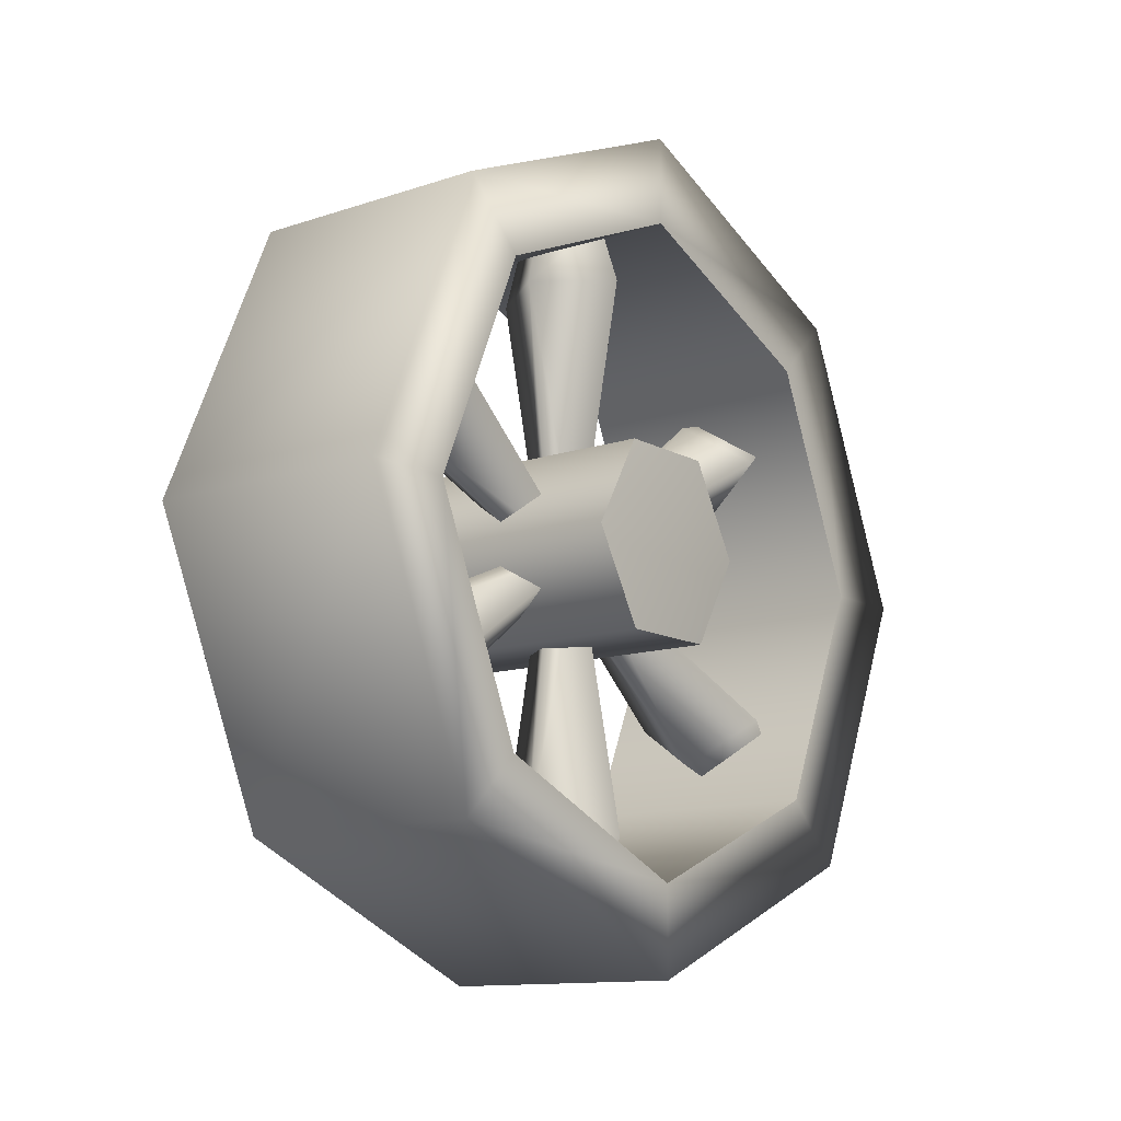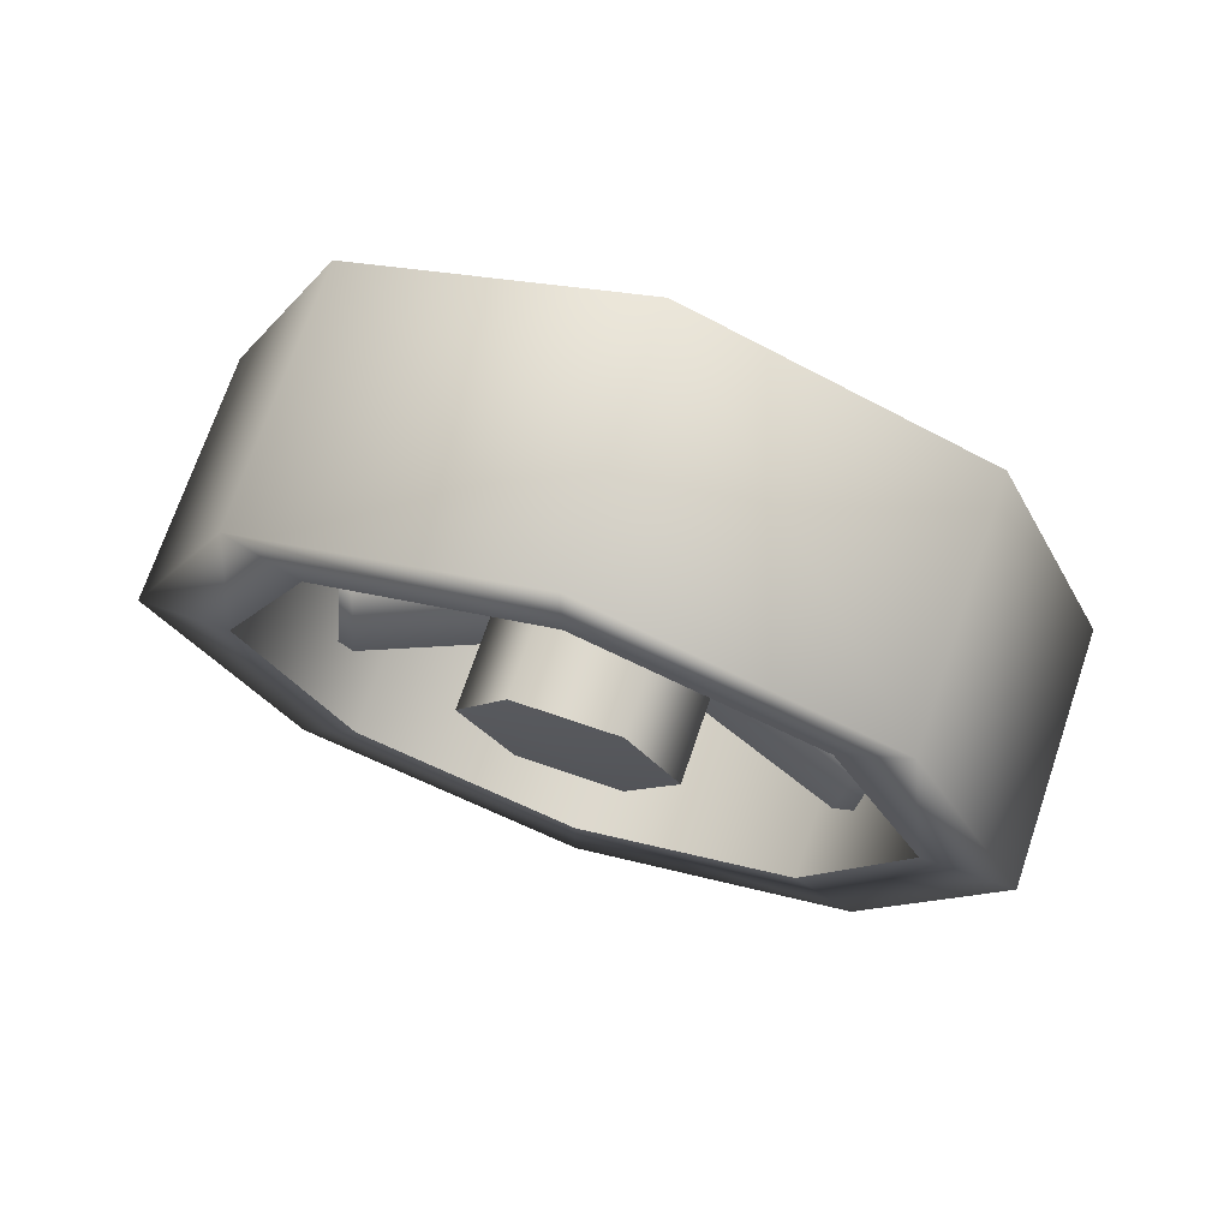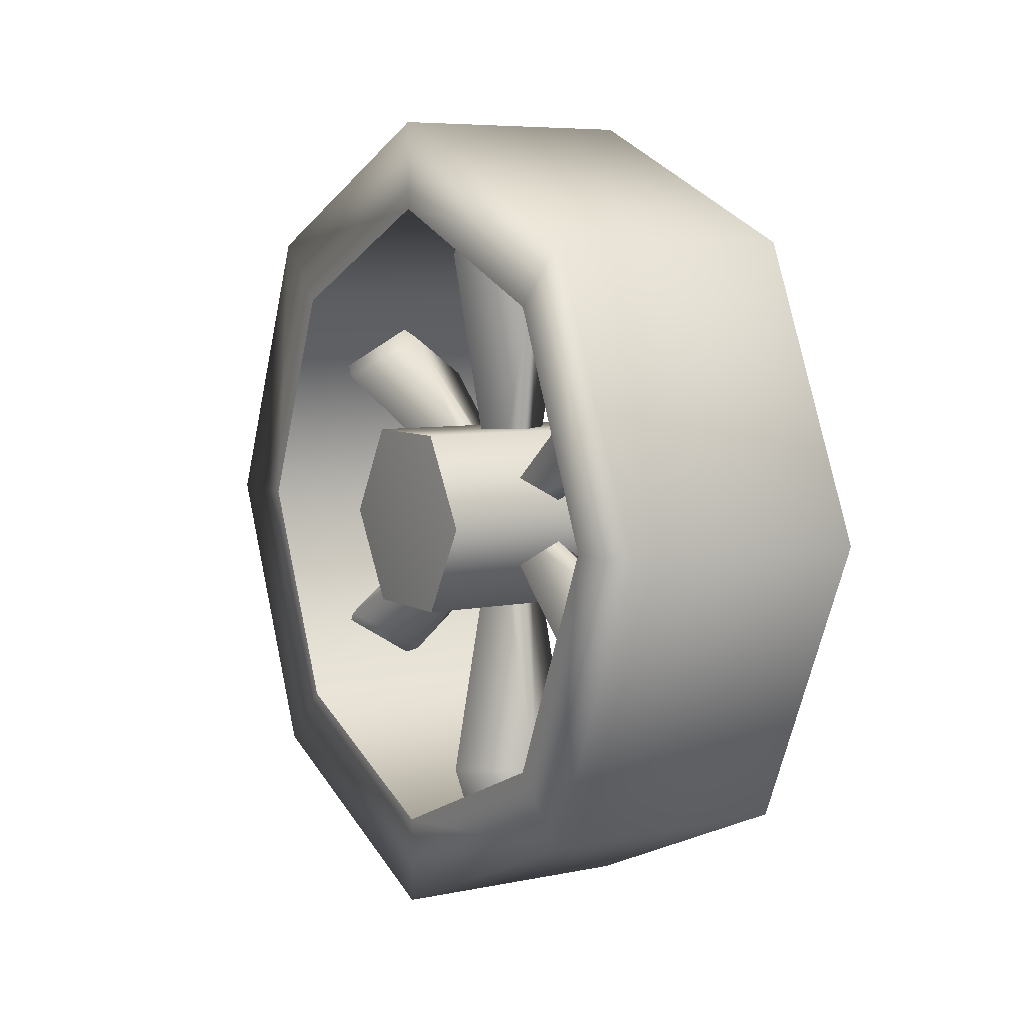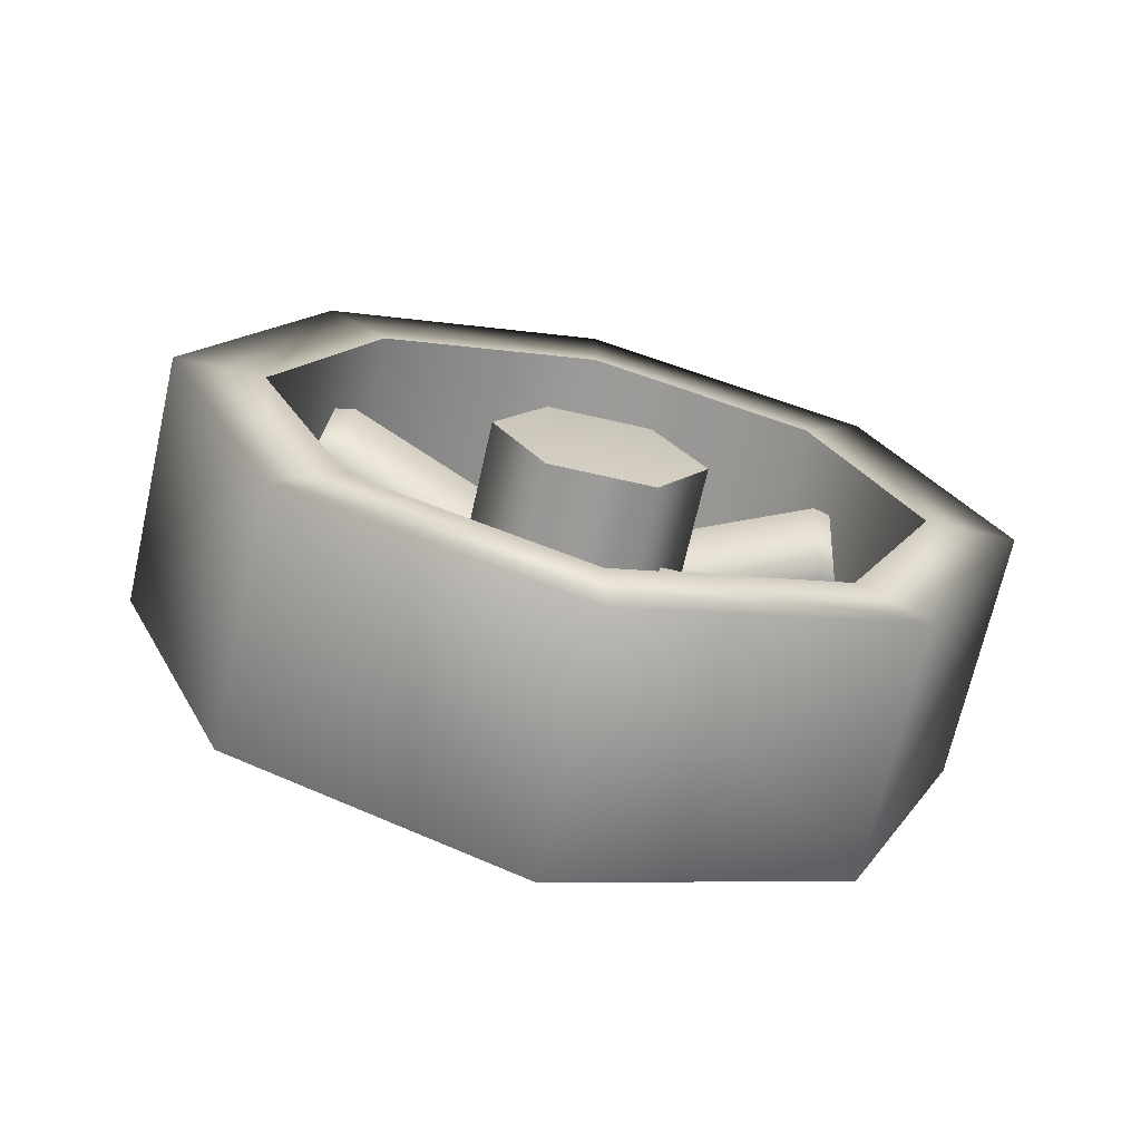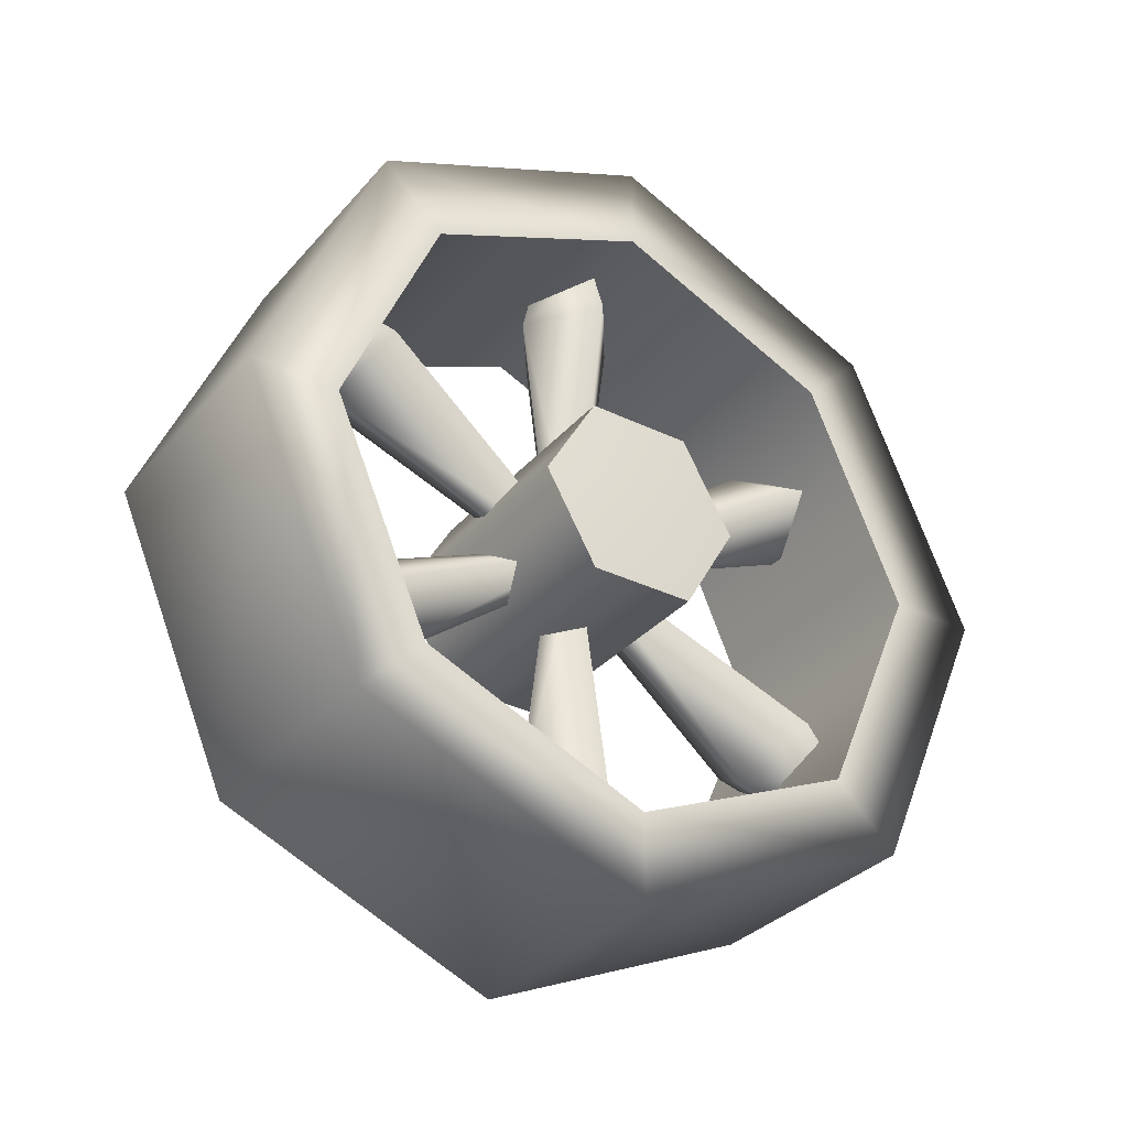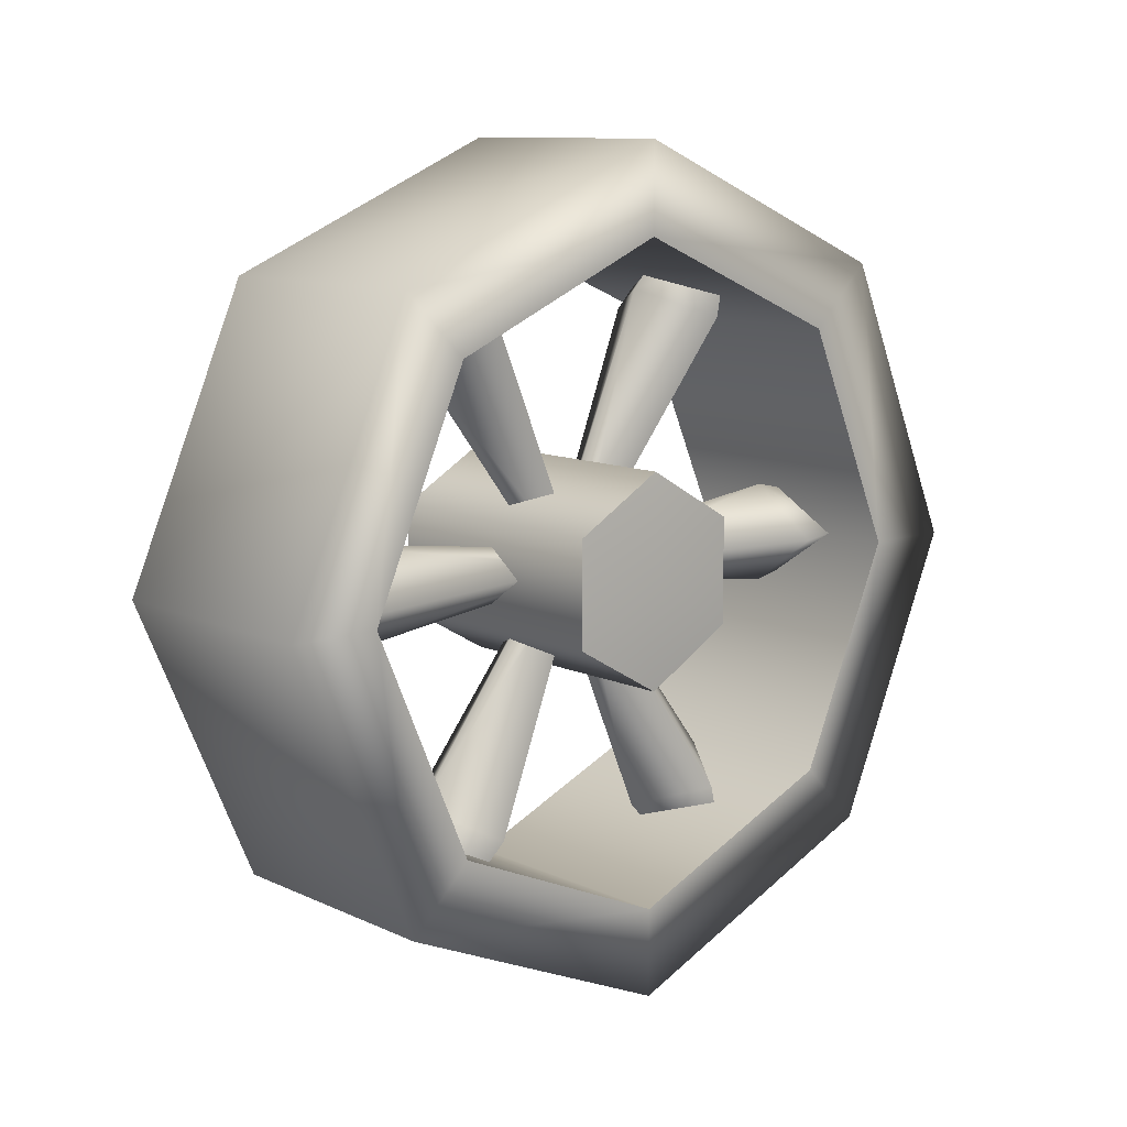
<metadata>
{"format":"obj","ext":"obj","renderer":"f3d","projection":"perspective","resolution":1024,"background":"white","views":[{"elev":-12.4,"azim":38.0,"up":"+Y"},{"elev":71.7,"azim":108.8,"up":"+Y"},{"elev":6.6,"azim":-31.4,"up":"+Y"},{"elev":-69.6,"azim":-102.8,"up":"+Y"},{"elev":-32.6,"azim":-123.9,"up":"+Y"},{"elev":10.7,"azim":48.6,"up":"+Z"}]}
</metadata>
<code>
g TireK_Wood8_LF_LOD1
v 0.1408 0.1621 -0.1621
v -0.0007858 0.1621 -0.1621
v 0.1408 2.235e-07 -0.2322
v -0.0007858 2.235e-07 -0.2321
v -0.0007858 0.2321 2.235e-07
v 0.1408 0.2322 2.235e-07
v 0.1408 0.1621 0.1621
v -0.0007858 0.1621 0.1621
v 0.1408 0.2322 2.235e-07
v -0.0007858 0.2321 2.235e-07
v -0.0007858 2.235e-07 0.2321
v 0.1408 2.235e-07 0.2322
v 0.1408 -0.1621 0.1621
v -0.0007858 -0.1621 0.1621
v 0.1408 2.235e-07 0.2322
v -0.0007858 2.235e-07 0.2321
v -0.0007858 -0.2321 2.235e-07
v 0.1408 -0.2322 2.235e-07
v 0.1408 -0.1621 -0.1621
v -0.0007858 -0.1621 -0.1621
v 0.1408 -0.2322 2.235e-07
v -0.0007858 -0.2321 2.235e-07
v -0.0007858 2.235e-07 -0.2321
v 0.1408 2.235e-07 -0.2322
v -0.0007858 2.235e-07 -0.2321
v -0.0007858 0.1621 -0.1621
v -0.0007858 2.235e-07 -0.1822
v -0.0007858 0.1272 -0.1272
v -0.0007858 0.1822 2.235e-07
v -0.0007858 0.2321 2.235e-07
v -0.0007858 0.2321 2.235e-07
v -0.0007858 0.1621 0.1621
v -0.0007858 0.1822 2.235e-07
v -0.0007858 0.1272 0.1272
v -0.0007858 2.235e-07 0.1822
v -0.0007858 2.235e-07 0.2321
v -0.0007858 2.235e-07 0.2321
v -0.0007858 -0.1621 0.1621
v -0.0007858 2.235e-07 0.1822
v -0.0007858 -0.1272 0.1272
v -0.0007858 -0.1822 2.235e-07
v -0.0007858 -0.2321 2.235e-07
v -0.0007858 -0.2321 2.235e-07
v -0.0007858 -0.1621 -0.1621
v -0.0007858 -0.1822 2.235e-07
v -0.0007858 -0.1272 -0.1272
v -0.0007858 2.235e-07 -0.1822
v -0.0007858 2.235e-07 -0.2321
v 0.1408 0.1272 -0.1272
v 0.1408 0.1621 -0.1621
v 0.1408 2.235e-07 -0.1822
v 0.1408 2.235e-07 -0.2322
v 0.1408 0.1822 2.235e-07
v 0.1408 0.2322 2.235e-07
v 0.1408 0.1272 0.1272
v 0.1408 0.1621 0.1621
v 0.1408 0.1822 2.235e-07
v 0.1408 0.2322 2.235e-07
v 0.1408 2.235e-07 0.1822
v 0.1408 2.235e-07 0.2322
v 0.1408 -0.1272 0.1272
v 0.1408 -0.1621 0.1621
v 0.1408 2.235e-07 0.1822
v 0.1408 2.235e-07 0.2322
v 0.1408 -0.1822 2.235e-07
v 0.1408 -0.2322 2.235e-07
v 0.1408 -0.1272 -0.1272
v 0.1408 -0.1621 -0.1621
v 0.1408 -0.1822 2.235e-07
v 0.1408 -0.2322 2.235e-07
v 0.1408 2.235e-07 -0.1822
v 0.1408 2.235e-07 -0.2322
v 0.1408 -0.1272 0.1272
v 0.1408 2.235e-07 0.1822
v -0.0007858 -0.1272 0.1272
v -0.0007858 2.235e-07 0.1822
v -0.0007858 -0.1822 2.235e-07
v 0.1408 -0.1822 2.235e-07
v 0.1408 2.235e-07 0.1822
v 0.1408 0.1272 0.1272
v -0.0007858 2.235e-07 0.1822
v -0.0007858 0.1272 0.1272
v 0.1408 0.1822 2.235e-07
v -0.0007858 0.1822 2.235e-07
v 0.1408 0.1822 2.235e-07
v 0.1408 0.1272 -0.1272
v -0.0007858 0.1822 2.235e-07
v -0.0007858 0.1272 -0.1272
v 0.1408 2.235e-07 -0.1822
v -0.0007858 2.235e-07 -0.1822
v 0.1408 2.235e-07 -0.1822
v 0.1408 -0.1272 -0.1272
v -0.0007858 2.235e-07 -0.1822
v -0.0007858 -0.1272 -0.1272
v 0.1408 -0.1822 2.235e-07
v -0.0007858 -0.1822 2.235e-07
v 0.02976 0.1555 2.235e-07
v 0.07 0.1555 -0.02888
v 0.04168 0.1919 2.235e-07
v 0.07 0.1919 -0.02032
v 0.05736 2.235e-07 2.235e-07
v 0.07 2.235e-07 -0.009066
v 0.02976 0.1555 2.235e-07
v 0.04168 0.1919 2.235e-07
v 0.07 0.1555 0.02888
v 0.07 0.1919 0.02032
v 0.05736 2.235e-07 2.235e-07
v 0.07 2.235e-07 0.009066
v 0.1102 0.1555 2.235e-07
v 0.07 0.1555 0.02888
v 0.09832 0.1919 2.235e-07
v 0.07 0.1919 0.02032
v 0.08264 2.235e-07 2.235e-07
v 0.07 2.235e-07 0.009066
v 0.1102 0.1555 2.235e-07
v 0.09832 0.1919 2.235e-07
v 0.07 0.1555 -0.02888
v 0.07 0.1919 -0.02032
v 0.08264 2.235e-07 2.235e-07
v 0.07 2.235e-07 -0.009066
v 0.02976 -0.1555 2.235e-07
v 0.05736 2.235e-07 2.235e-07
v 0.07 -0.1555 0.02888
v 0.07 2.235e-07 0.009066
v 0.04168 -0.1919 2.235e-07
v 0.07 -0.1919 0.02032
v 0.1102 -0.1555 2.235e-07
v 0.07 -0.1555 0.02888
v 0.08264 2.235e-07 2.235e-07
v 0.07 2.235e-07 0.009066
v 0.09832 -0.1919 2.235e-07
v 0.07 -0.1919 0.02032
v 0.1102 -0.1555 2.235e-07
v 0.08264 2.235e-07 2.235e-07
v 0.07 -0.1555 -0.02888
v 0.07 2.235e-07 -0.009066
v 0.09832 -0.1919 2.235e-07
v 0.07 -0.1919 -0.02032
v 0.02976 -0.1555 2.235e-07
v 0.07 -0.1555 -0.02888
v 0.05736 2.235e-07 2.235e-07
v 0.07 2.235e-07 -0.009066
v 0.04168 -0.1919 2.235e-07
v 0.07 -0.1919 -0.02032
v 0.02976 -0.07777 0.1347
v 0.07 -0.05276 0.1491
v 0.04168 -0.09594 0.1662
v 0.07 -0.07834 0.1763
v 0.05736 2.235e-07 2.235e-07
v 0.07 0.007852 0.004533
v 0.02976 -0.07777 0.1347
v 0.04168 -0.09594 0.1662
v 0.07 -0.1028 0.1203
v 0.07 -0.1135 0.156
v 0.05736 2.235e-07 2.235e-07
v 0.07 -0.007852 -0.004533
v 0.1102 -0.07777 0.1347
v 0.07 -0.1028 0.1203
v 0.09832 -0.09594 0.1662
v 0.07 -0.1135 0.156
v 0.08264 2.235e-07 2.235e-07
v 0.07 -0.007852 -0.004533
v 0.1102 -0.07777 0.1347
v 0.09832 -0.09594 0.1662
v 0.07 -0.05276 0.1491
v 0.07 -0.07834 0.1763
v 0.08264 2.235e-07 2.235e-07
v 0.07 0.007852 0.004533
v 0.02976 0.07777 -0.1347
v 0.05736 2.235e-07 2.235e-07
v 0.07 0.05276 -0.1491
v 0.07 -0.007852 -0.004533
v 0.04168 0.09594 -0.1662
v 0.07 0.07834 -0.1763
v 0.1102 0.07777 -0.1347
v 0.07 0.05276 -0.1491
v 0.08264 2.235e-07 2.235e-07
v 0.07 -0.007852 -0.004533
v 0.09832 0.09594 -0.1662
v 0.07 0.07834 -0.1763
v 0.1102 0.07777 -0.1347
v 0.08264 2.235e-07 2.235e-07
v 0.07 0.1028 -0.1203
v 0.07 0.007852 0.004533
v 0.09832 0.09594 -0.1662
v 0.07 0.1135 -0.156
v 0.02976 0.07777 -0.1347
v 0.07 0.1028 -0.1203
v 0.05736 2.235e-07 2.235e-07
v 0.07 0.007852 0.004533
v 0.04168 0.09594 -0.1662
v 0.07 0.1135 -0.156
v 0.02976 0.07777 0.1347
v 0.07 0.1028 0.1203
v 0.04168 0.09594 0.1662
v 0.07 0.1135 0.156
v 0.05736 2.235e-07 2.235e-07
v 0.07 0.007852 -0.004533
v 0.02976 0.07777 0.1347
v 0.04168 0.09594 0.1662
v 0.07 0.05276 0.1491
v 0.07 0.07834 0.1763
v 0.05736 2.235e-07 2.235e-07
v 0.07 -0.007852 0.004533
v 0.1102 0.07777 0.1347
v 0.07 0.05276 0.1491
v 0.09832 0.09594 0.1662
v 0.07 0.07834 0.1763
v 0.08264 2.235e-07 2.235e-07
v 0.07 -0.007852 0.004533
v 0.1102 0.07777 0.1347
v 0.09832 0.09594 0.1662
v 0.07 0.1028 0.1203
v 0.07 0.1135 0.156
v 0.08264 2.235e-07 2.235e-07
v 0.07 0.007852 -0.004533
v 0.02976 -0.07777 -0.1347
v 0.05736 2.235e-07 2.235e-07
v 0.07 -0.1028 -0.1203
v 0.07 -0.007852 0.004533
v 0.04168 -0.09594 -0.1662
v 0.07 -0.1135 -0.156
v 0.1102 -0.07777 -0.1347
v 0.07 -0.1028 -0.1203
v 0.08264 2.235e-07 2.235e-07
v 0.07 -0.007852 0.004533
v 0.09832 -0.09594 -0.1662
v 0.07 -0.1135 -0.156
v 0.1102 -0.07777 -0.1347
v 0.08264 2.235e-07 2.235e-07
v 0.07 -0.05276 -0.1491
v 0.07 0.007852 -0.004533
v 0.09832 -0.09594 -0.1662
v 0.07 -0.07834 -0.1763
v 0.02976 -0.07777 -0.1347
v 0.07 -0.05276 -0.1491
v 0.05736 2.235e-07 2.235e-07
v 0.07 0.007852 -0.004533
v 0.04168 -0.09594 -0.1662
v 0.07 -0.07834 -0.1763
v 0.1433 -0.05158 -0.02978
v 0.1433 2.235e-07 -0.05956
v -0.003348 -0.05158 -0.02978
v -0.003348 2.235e-07 -0.05956
v 0.1433 0.05158 -0.02978
v -0.003348 0.05158 -0.02978
v 0.1433 0.05158 0.02978
v -0.003348 0.05158 0.02978
v 0.1433 2.235e-07 0.05956
v -0.003348 2.235e-07 0.05956
v 0.1433 -0.05158 0.02978
v -0.003348 -0.05158 0.02978
v 0.1433 -0.05158 -0.02978
v -0.003348 -0.05158 -0.02978
v -0.003348 -0.05158 -0.02978
v -0.003348 2.235e-07 -0.05956
v -0.007208 2.235e-07 2.235e-07
v -0.003348 0.05158 -0.02978
v -0.003348 0.05158 0.02978
v -0.003348 2.235e-07 0.05956
v -0.003348 -0.05158 0.02978
v 0.1472 2.235e-07 2.235e-07
v 0.1433 2.235e-07 -0.05956
v 0.1433 -0.05158 -0.02978
v 0.1433 0.05158 -0.02978
v 0.1433 0.05158 0.02978
v 0.1433 2.235e-07 0.05956
v 0.1433 -0.05158 0.02978
g TireK_Wood8_LF_LOD1_0
f 3 2 1
f 3 4 2
f 1 2 5
f 1 5 6
f 9 8 7
f 9 10 8
f 7 8 11
f 7 11 12
f 15 14 13
f 15 16 14
f 13 14 17
f 13 17 18
f 21 20 19
f 21 22 20
f 19 20 23
f 19 23 24
f 27 26 25
f 27 28 26
f 29 26 28
f 29 30 26
f 33 32 31
f 33 34 32
f 35 32 34
f 35 36 32
f 39 38 37
f 39 40 38
f 41 38 40
f 41 42 38
f 45 44 43
f 45 46 44
f 47 44 46
f 47 48 44
f 51 50 49
f 51 52 50
f 50 53 49
f 50 54 53
f 57 56 55
f 57 58 56
f 56 59 55
f 56 60 59
f 63 62 61
f 63 64 62
f 62 65 61
f 62 66 65
f 69 68 67
f 69 70 68
f 68 71 67
f 68 72 71
f 75 74 73
f 75 76 74
f 77 75 73
f 77 73 78
f 81 80 79
f 81 82 80
f 82 83 80
f 82 84 83
f 87 86 85
f 87 88 86
f 88 89 86
f 88 90 89
f 93 92 91
f 93 94 92
f 94 95 92
f 94 96 95
f 99 98 97
f 99 100 98
f 101 97 98
f 101 98 102
f 105 104 103
f 105 106 104
f 105 103 107
f 105 107 108
f 111 110 109
f 111 112 110
f 113 109 110
f 113 110 114
f 117 116 115
f 117 118 116
f 117 115 119
f 117 119 120
f 123 122 121
f 123 124 122
f 123 121 125
f 123 125 126
f 129 128 127
f 129 130 128
f 131 127 128
f 131 128 132
f 135 134 133
f 135 136 134
f 135 133 137
f 135 137 138
f 141 140 139
f 141 142 140
f 143 139 140
f 143 140 144
f 147 146 145
f 147 148 146
f 149 145 146
f 149 146 150
f 153 152 151
f 153 154 152
f 153 151 155
f 153 155 156
f 159 158 157
f 159 160 158
f 161 157 158
f 161 158 162
f 165 164 163
f 165 166 164
f 165 163 167
f 165 167 168
f 171 170 169
f 171 172 170
f 171 169 173
f 171 173 174
f 177 176 175
f 177 178 176
f 179 175 176
f 179 176 180
f 183 182 181
f 183 184 182
f 183 181 185
f 183 185 186
f 189 188 187
f 189 190 188
f 191 187 188
f 191 188 192
f 195 194 193
f 195 196 194
f 197 193 194
f 197 194 198
f 201 200 199
f 201 202 200
f 201 199 203
f 201 203 204
f 207 206 205
f 207 208 206
f 209 205 206
f 209 206 210
f 213 212 211
f 213 214 212
f 213 211 215
f 213 215 216
f 219 218 217
f 219 220 218
f 219 217 221
f 219 221 222
f 225 224 223
f 225 226 224
f 227 223 224
f 227 224 228
f 231 230 229
f 231 232 230
f 231 229 233
f 231 233 234
f 237 236 235
f 237 238 236
f 239 235 236
f 239 236 240
f 243 242 241
f 243 244 242
f 244 245 242
f 244 246 245
f 246 247 245
f 246 248 247
f 248 249 247
f 248 250 249
f 250 251 249
f 250 252 251
f 252 253 251
f 252 254 253
f 257 256 255
f 257 258 256
f 257 259 258
f 257 260 259
f 257 261 260
f 261 257 255
f 264 263 262
f 263 265 262
f 265 266 262
f 266 267 262
f 267 268 262
f 268 264 262

</code>
